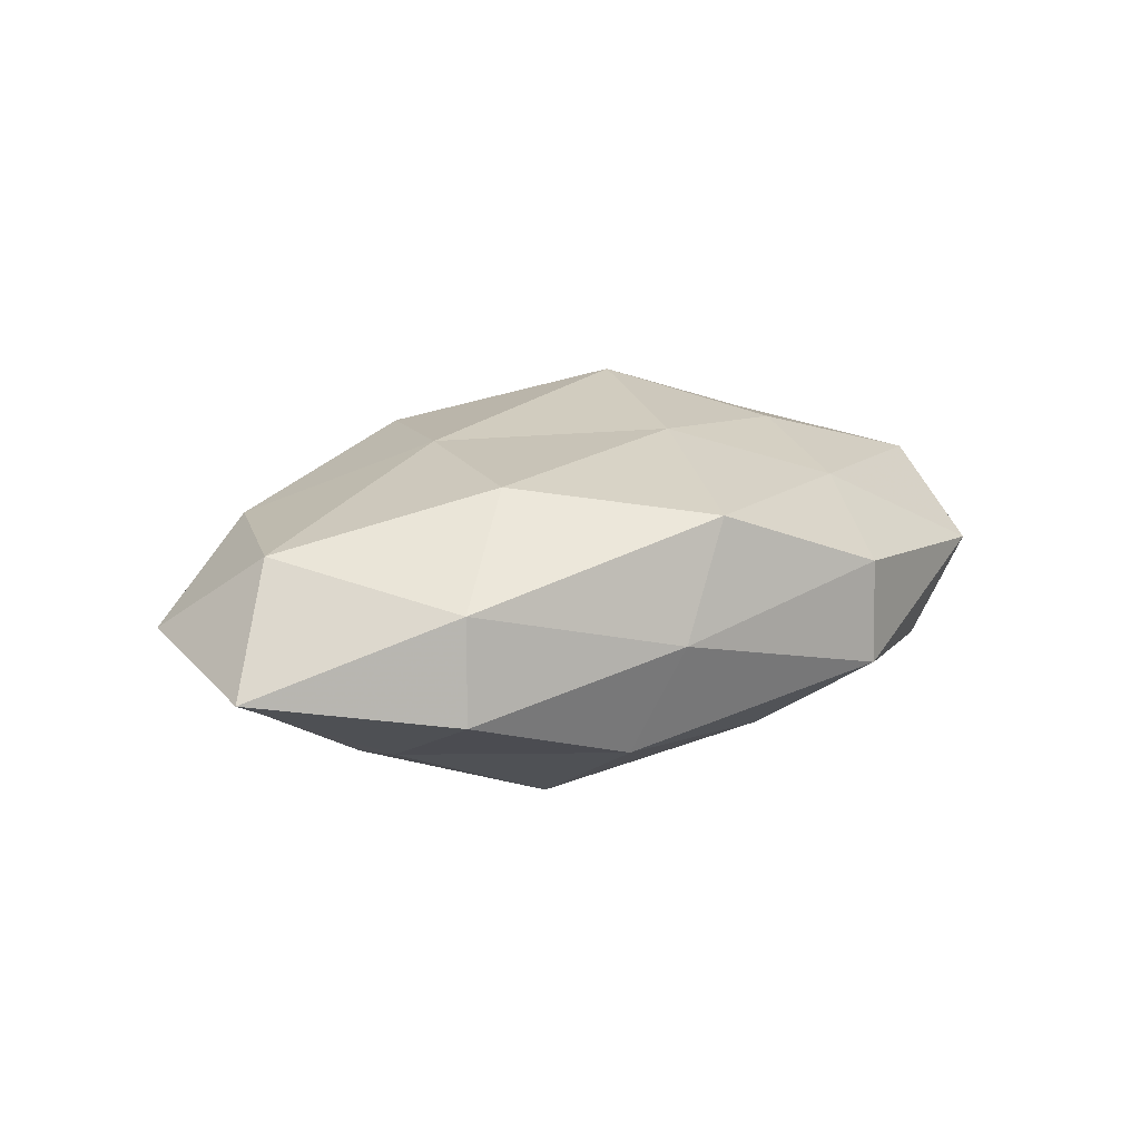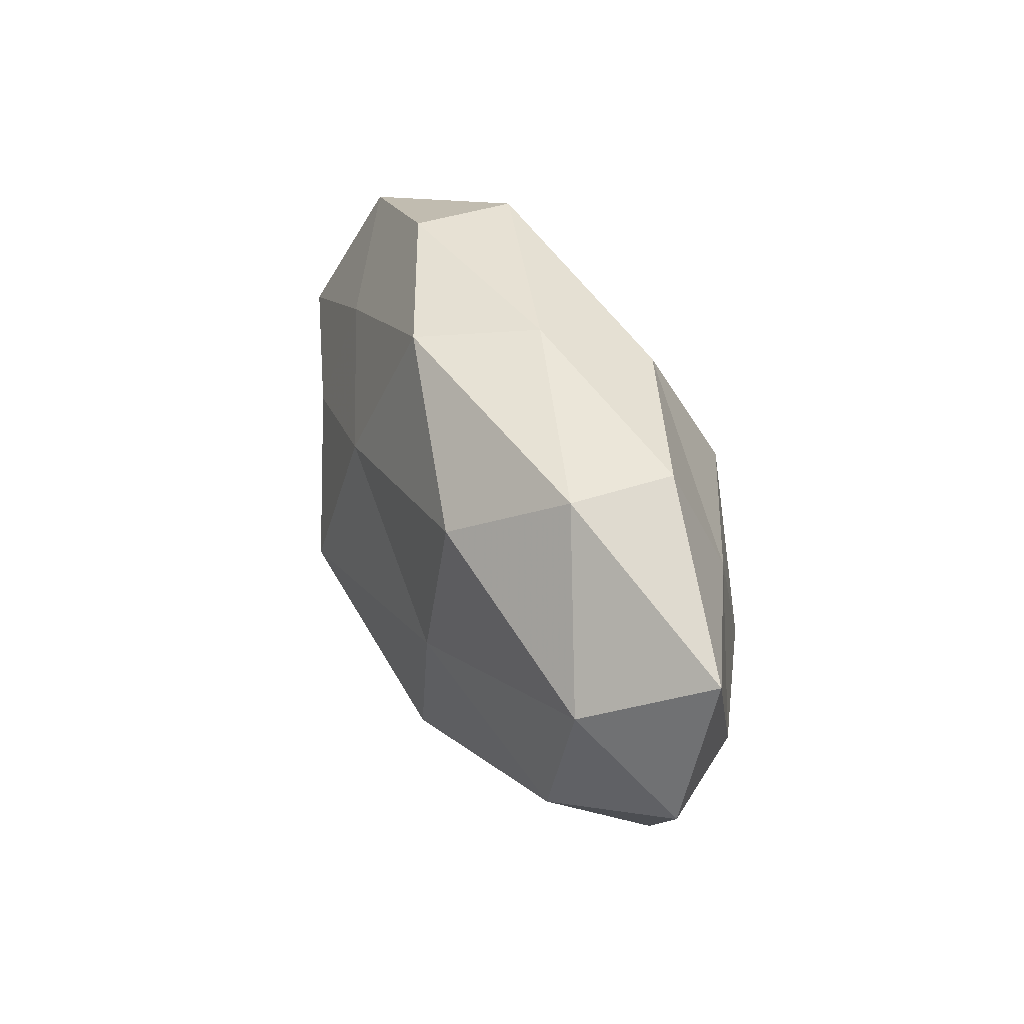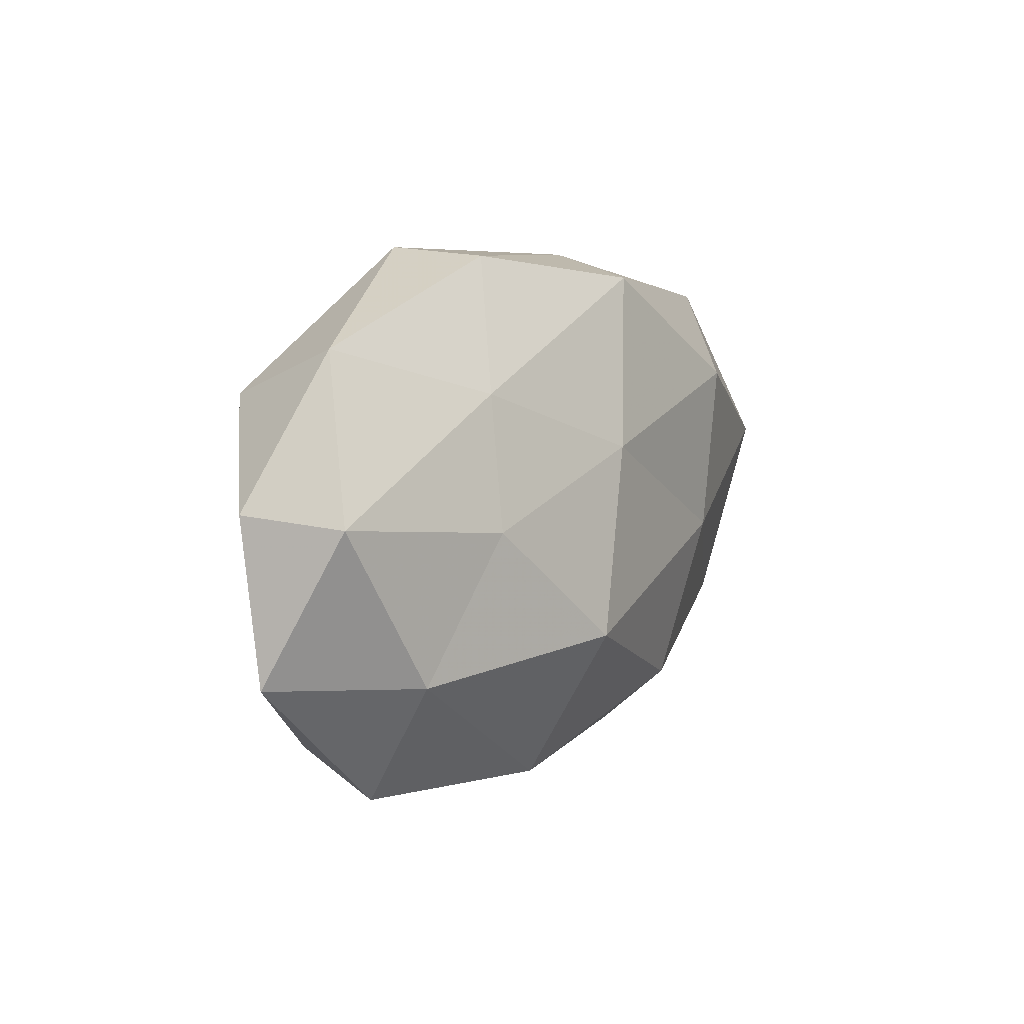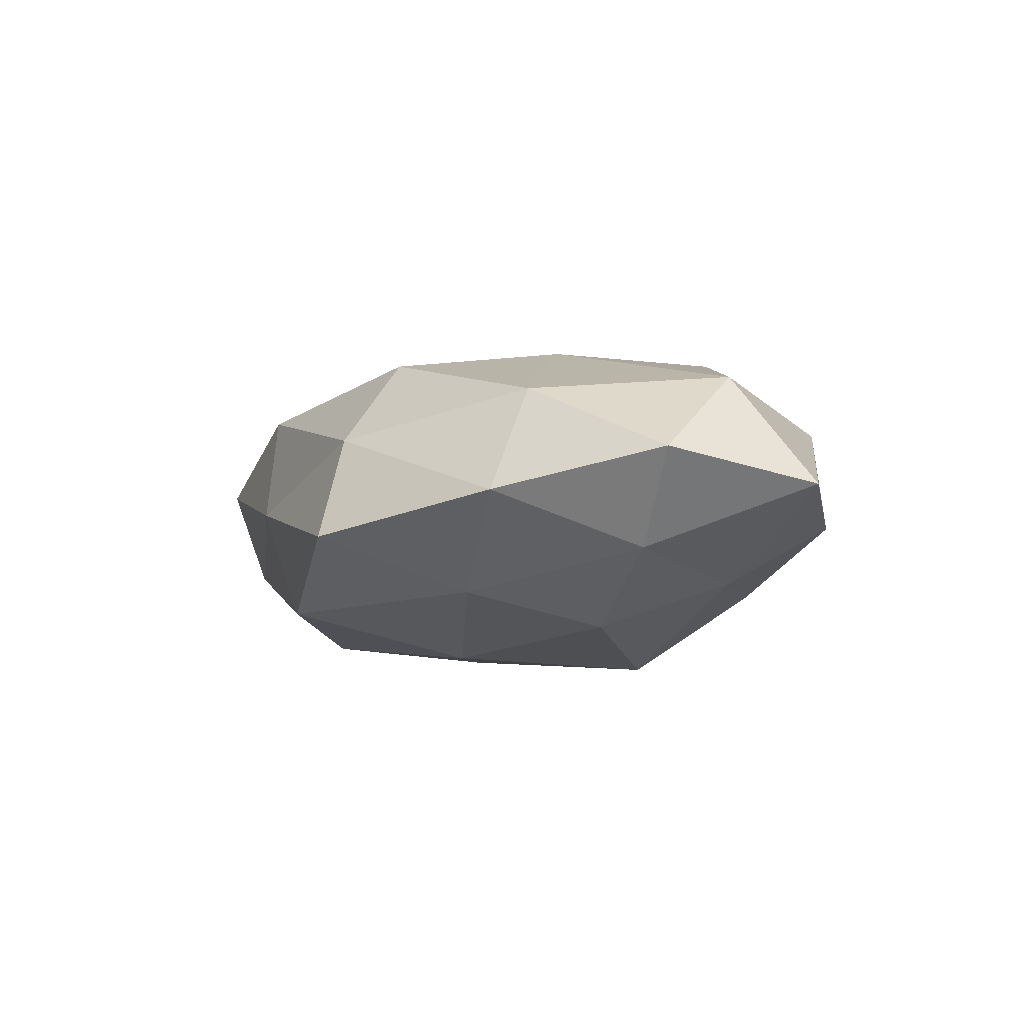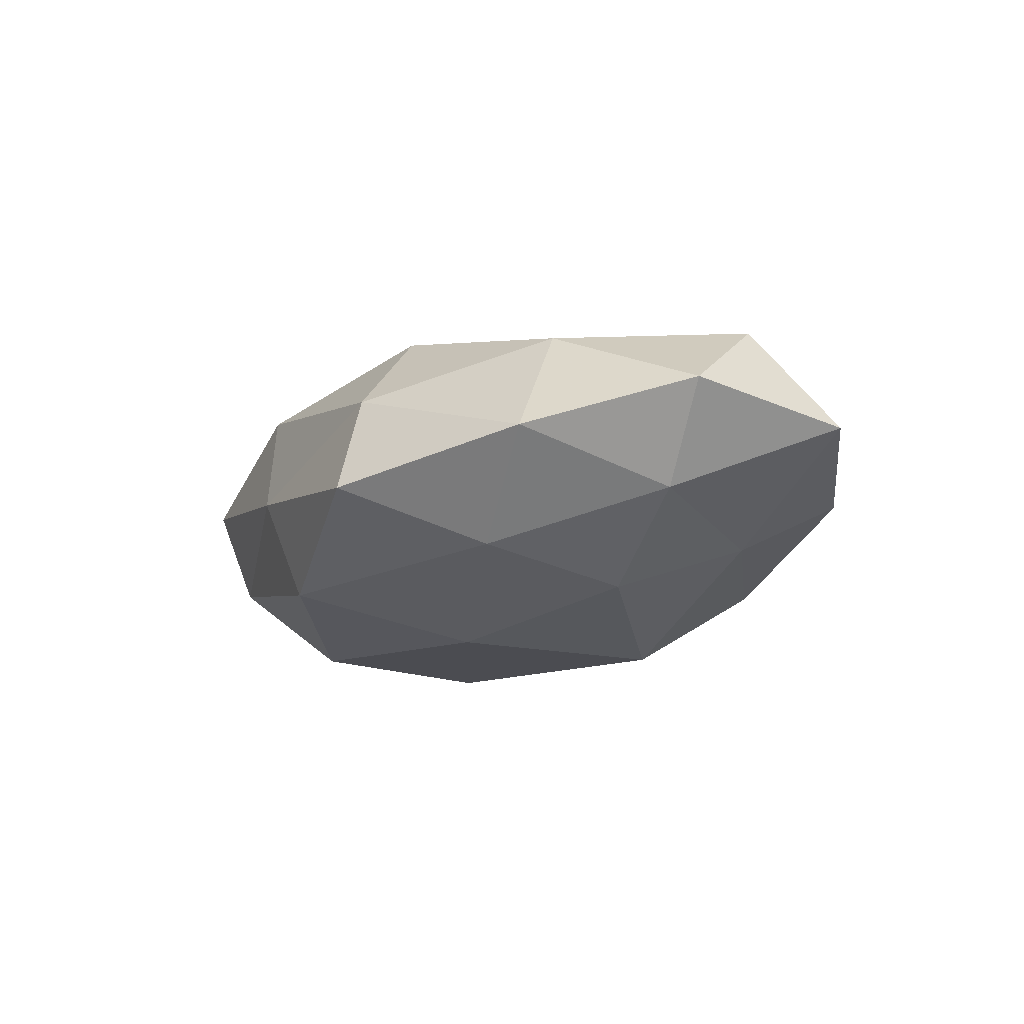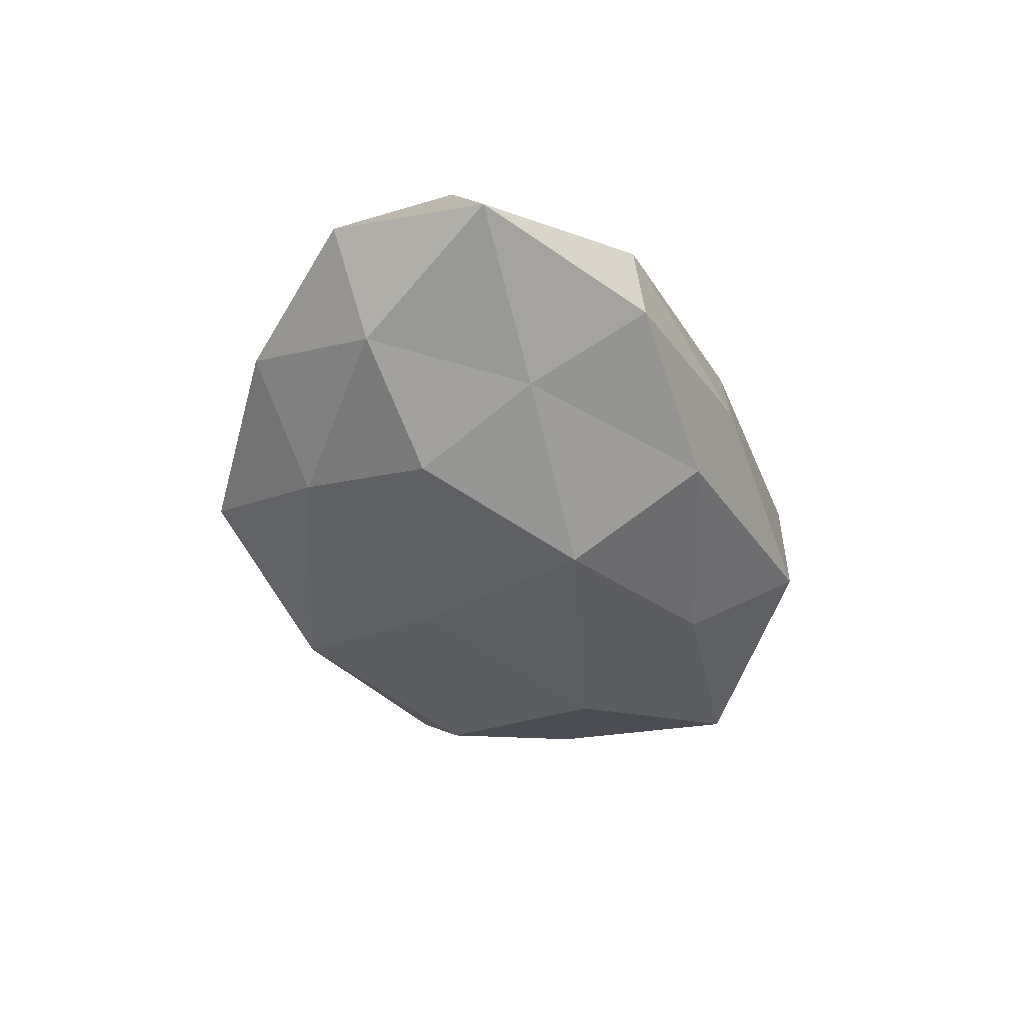
<metadata>
{"format":"obj","ext":"obj","renderer":"f3d","projection":"perspective","resolution":1024,"background":"white","views":[{"elev":16.7,"azim":140.0,"up":"+Z"},{"elev":34.1,"azim":67.8,"up":"+Y"},{"elev":12.3,"azim":-59.1,"up":"+Y"},{"elev":-6.3,"azim":63.0,"up":"+Z"},{"elev":-16.0,"azim":58.7,"up":"+Z"},{"elev":-40.7,"azim":105.1,"up":"+Z"}]}
</metadata>
<code>
v 0.02481 0.01596 0.01801
v 0.04002 -0.02346 -0.00221
v 0.01601 0.02762 -0.01187
v 0.02733 -0.02029 -0.01323
v 0.04608 -0.006551 -0.008741
v 0.03754 -0.01719 0.01048
v -0.016 0.03427 0.006017
v -0.03945 -0.01203 0.01325
v -0.05448 -0.01025 0.001484
v -0.004651 0.01069 0.01933
v -0.04196 0.02593 0.002433
v 0.03117 -0.003834 -0.01726
v 0.03644 0.02452 0.007649
v -0.04983 0.007777 0.009765
v 0.03662 0.0112 -0.01183
v -0.01565 -0.02899 0.0127
v 0.004691 0.03028 0.01428
v 0.01856 -0.03621 -0.006404
v -0.024 0.01925 0.0123
v -0.04023 0.01958 -0.01161
v -0.0136 -0.01077 0.02215
v -0.01608 0.03474 -0.006376
v 0.05655 0.01084 -0.001468
v 0.006337 -0.01083 -0.02041
v 0.01484 0.01112 -0.0219
v -0.00964 0.02179 -0.01607
v -0.02373 -0.0157 -0.0182
v -0.03481 -0.02389 -0.007561
v -0.01054 -0.03247 -0.0008431
v -0.0194 0.00426 -0.02005
v -0.03855 -0.0271 0.004667
v -0.04032 -0.003239 -0.01023
v -0.003406 -0.03052 -0.01457
v 0.0116 0.03202 0.000854
v 0.05469 -0.008371 0.002002
v 0.04818 0.004246 0.01189
v 0.03743 0.02581 -0.004335
v 0.01157 -0.02248 0.01697
v -0.02814 0.004074 0.01636
v 0.01959 -0.003562 0.0189
v -0.053 0.00878 -0.001956
v 0.01635 -0.032 0.005988
f 2 4 5
f 5 4 12
f 9 8 14
f 5 12 15
f 17 10 1
f 1 13 17
f 2 18 4
f 11 19 7
f 14 19 11
f 7 19 17
f 19 10 17
f 8 16 21
f 11 7 22
f 11 22 20
f 5 15 23
f 12 4 24
f 15 25 3
f 15 12 25
f 24 25 12
f 26 22 3
f 20 22 26
f 3 25 26
f 30 25 24
f 20 26 30
f 30 26 25
f 27 30 24
f 9 31 8
f 8 31 16
f 9 28 31
f 29 16 31
f 31 28 29
f 32 28 9
f 32 27 28
f 20 30 32
f 32 30 27
f 4 18 33
f 4 33 24
f 24 33 27
f 28 27 33
f 29 33 18
f 28 33 29
f 17 34 7
f 13 34 17
f 22 34 3
f 22 7 34
f 35 2 5
f 35 6 2
f 35 5 23
f 36 13 1
f 23 13 36
f 35 36 6
f 35 23 36
f 37 15 3
f 23 37 13
f 23 15 37
f 3 34 37
f 13 37 34
f 21 16 38
f 14 8 39
f 19 39 10
f 14 39 19
f 39 8 21
f 21 10 39
f 40 1 10
f 40 10 21
f 36 1 40
f 36 40 6
f 6 40 38
f 38 40 21
f 41 9 14
f 41 14 11
f 41 11 20
f 41 32 9
f 41 20 32
f 6 42 2
f 2 42 18
f 42 16 29
f 18 42 29
f 6 38 42
f 42 38 16

</code>
